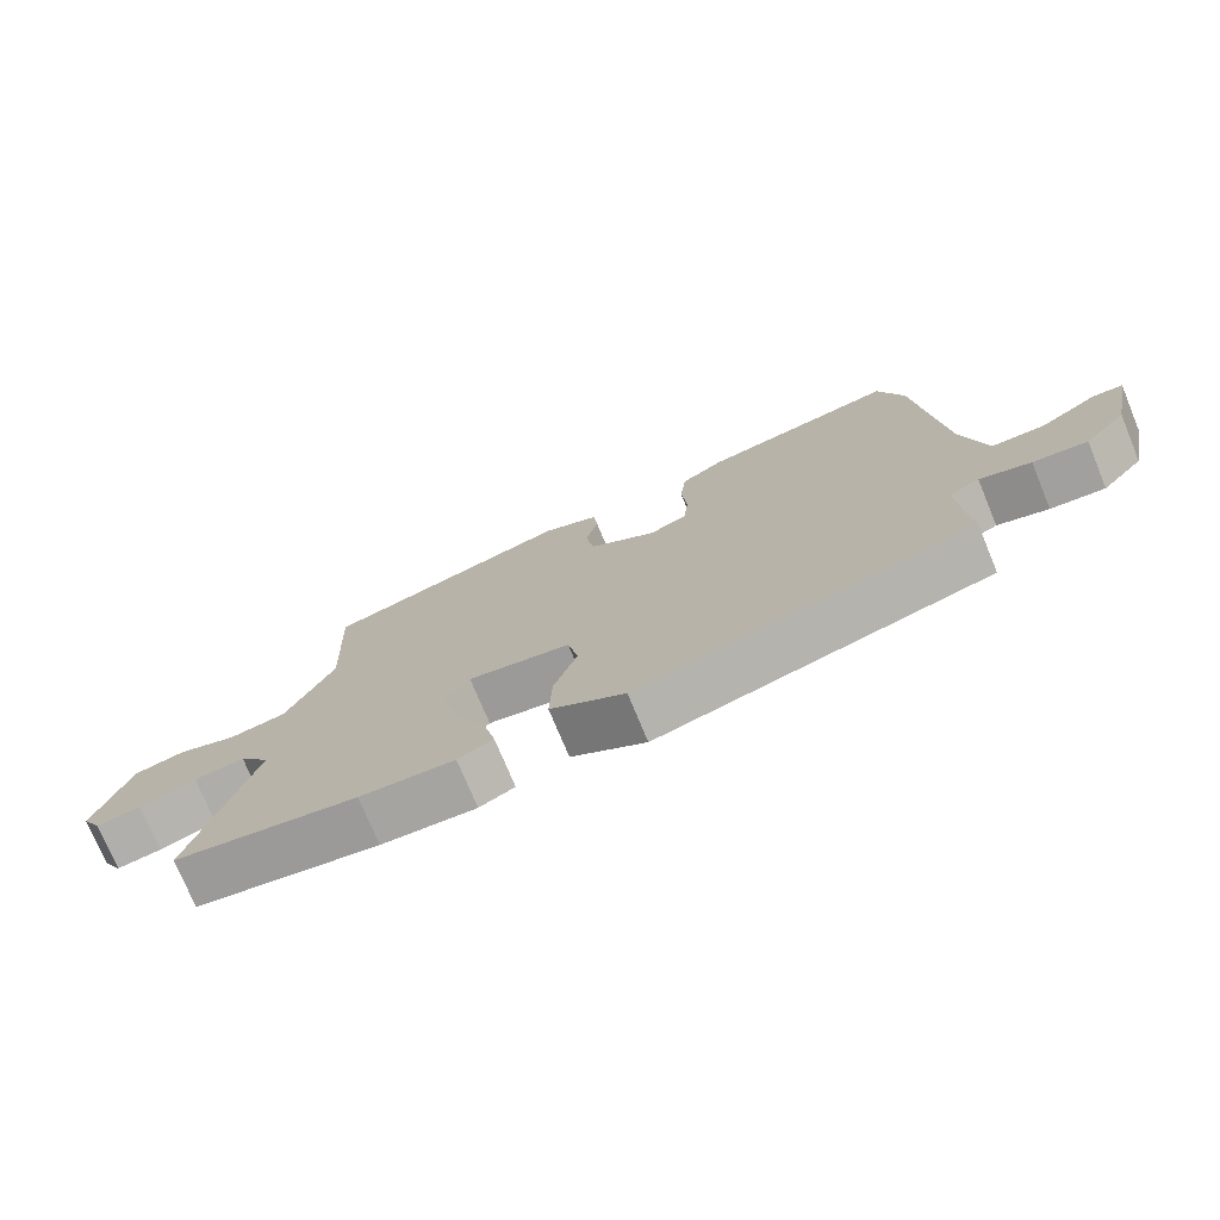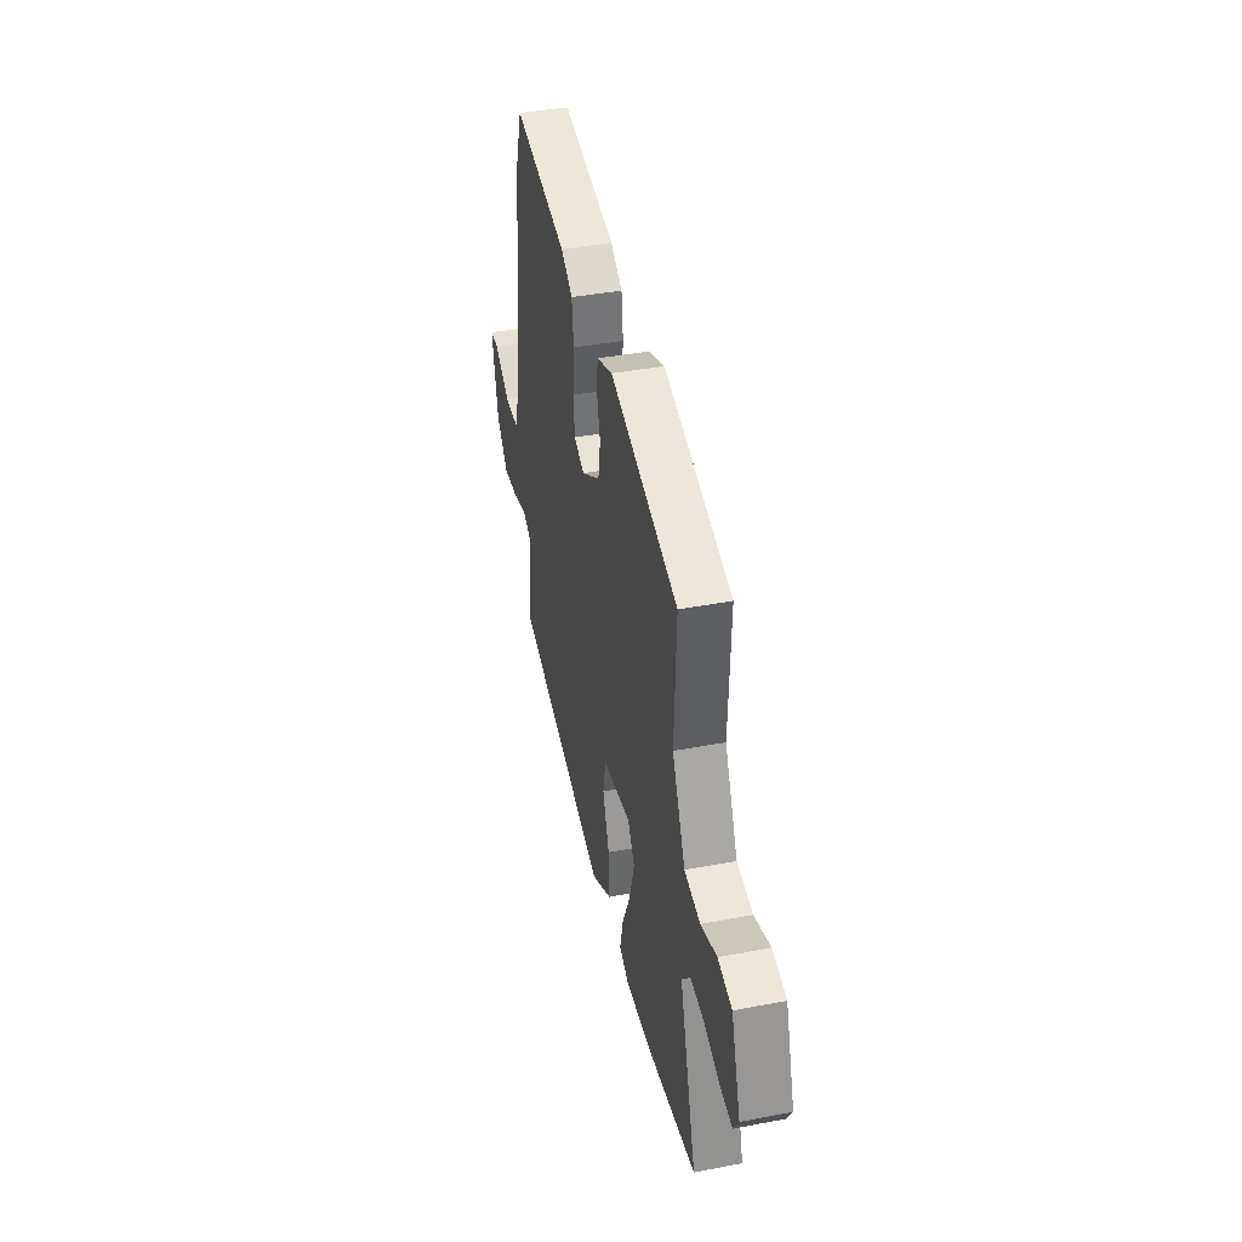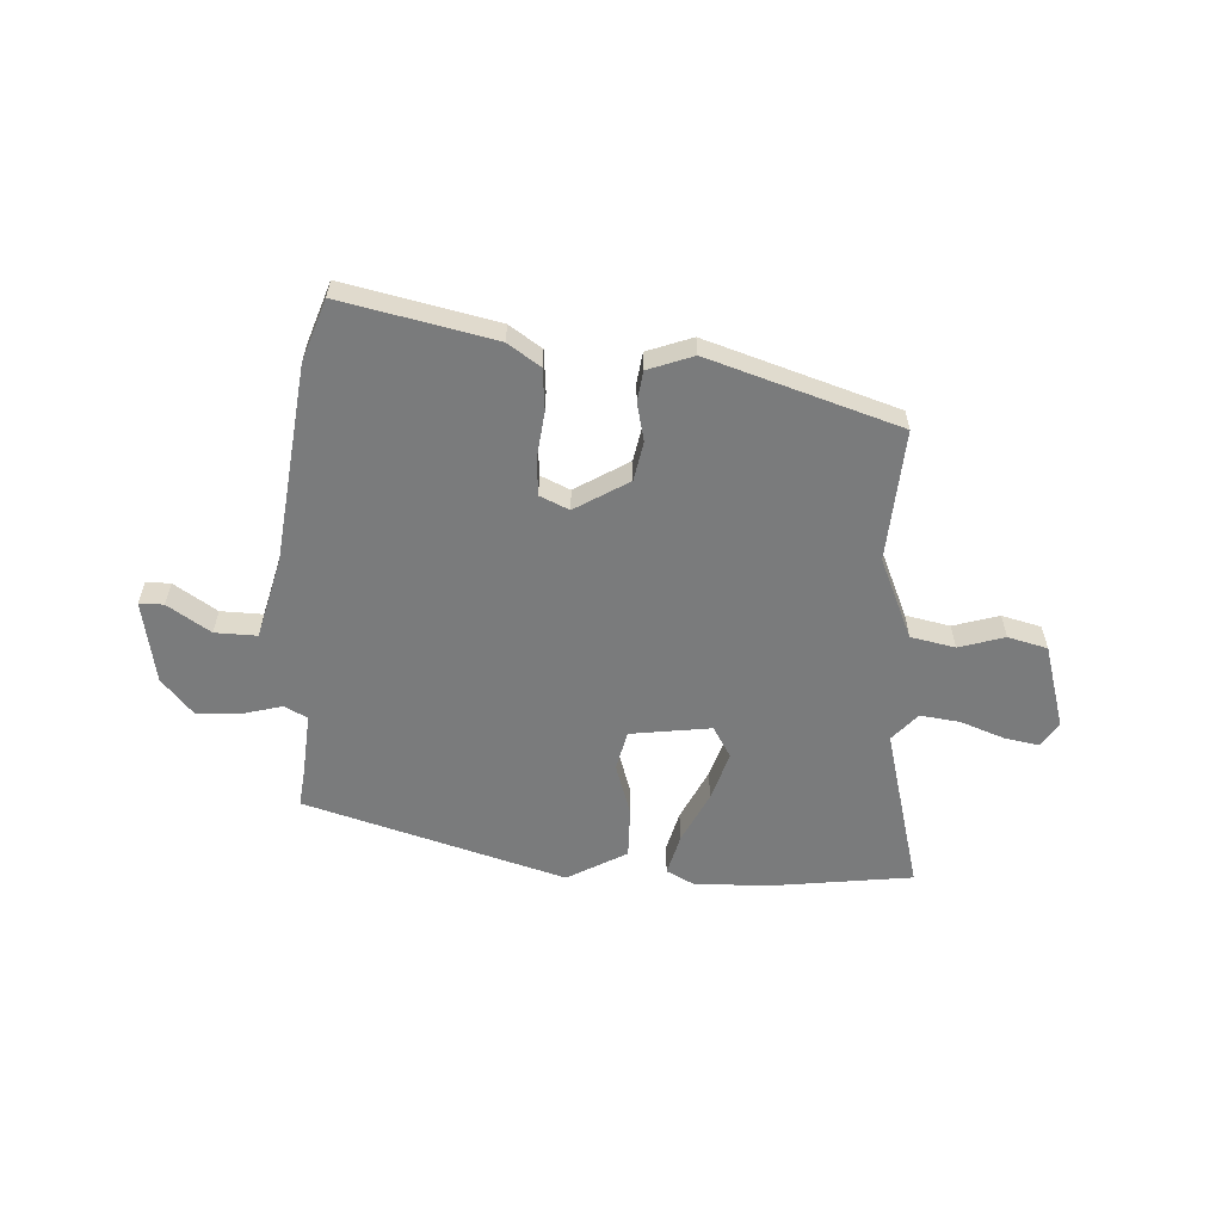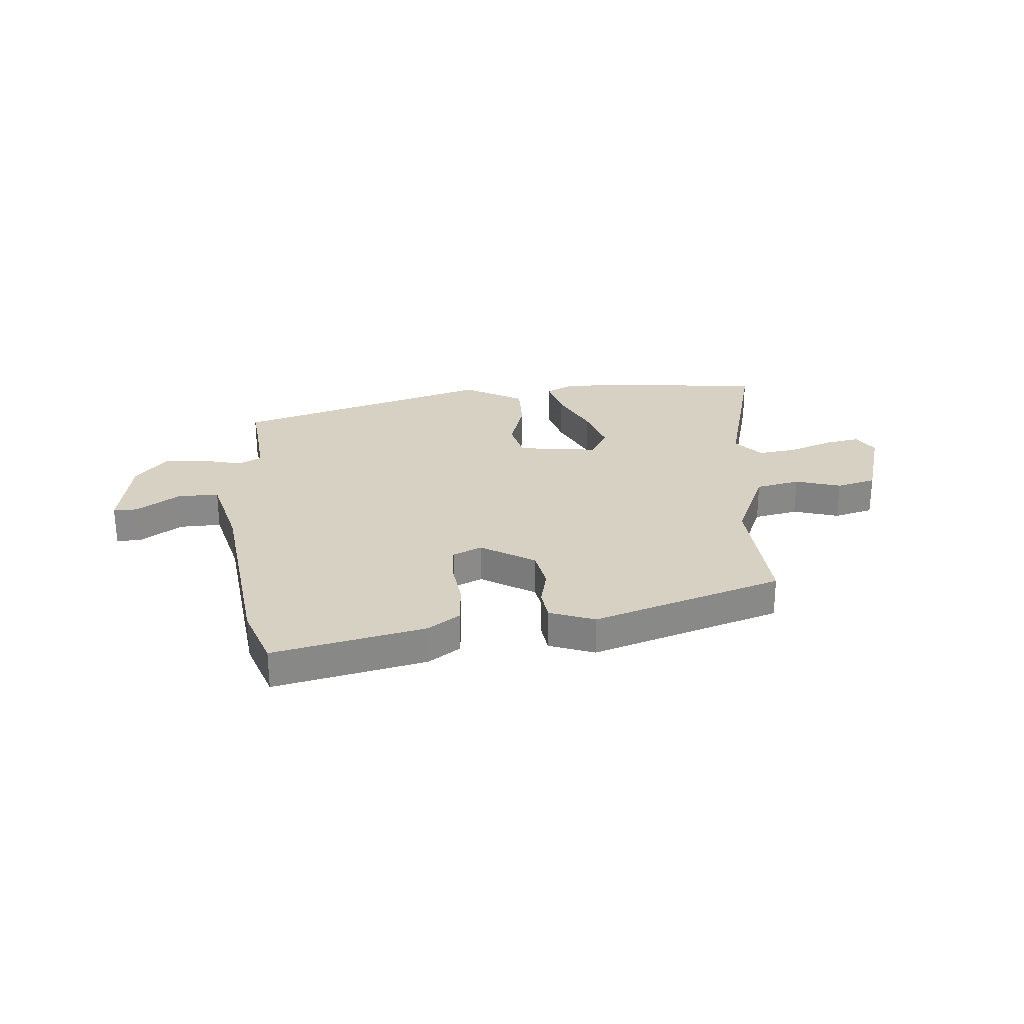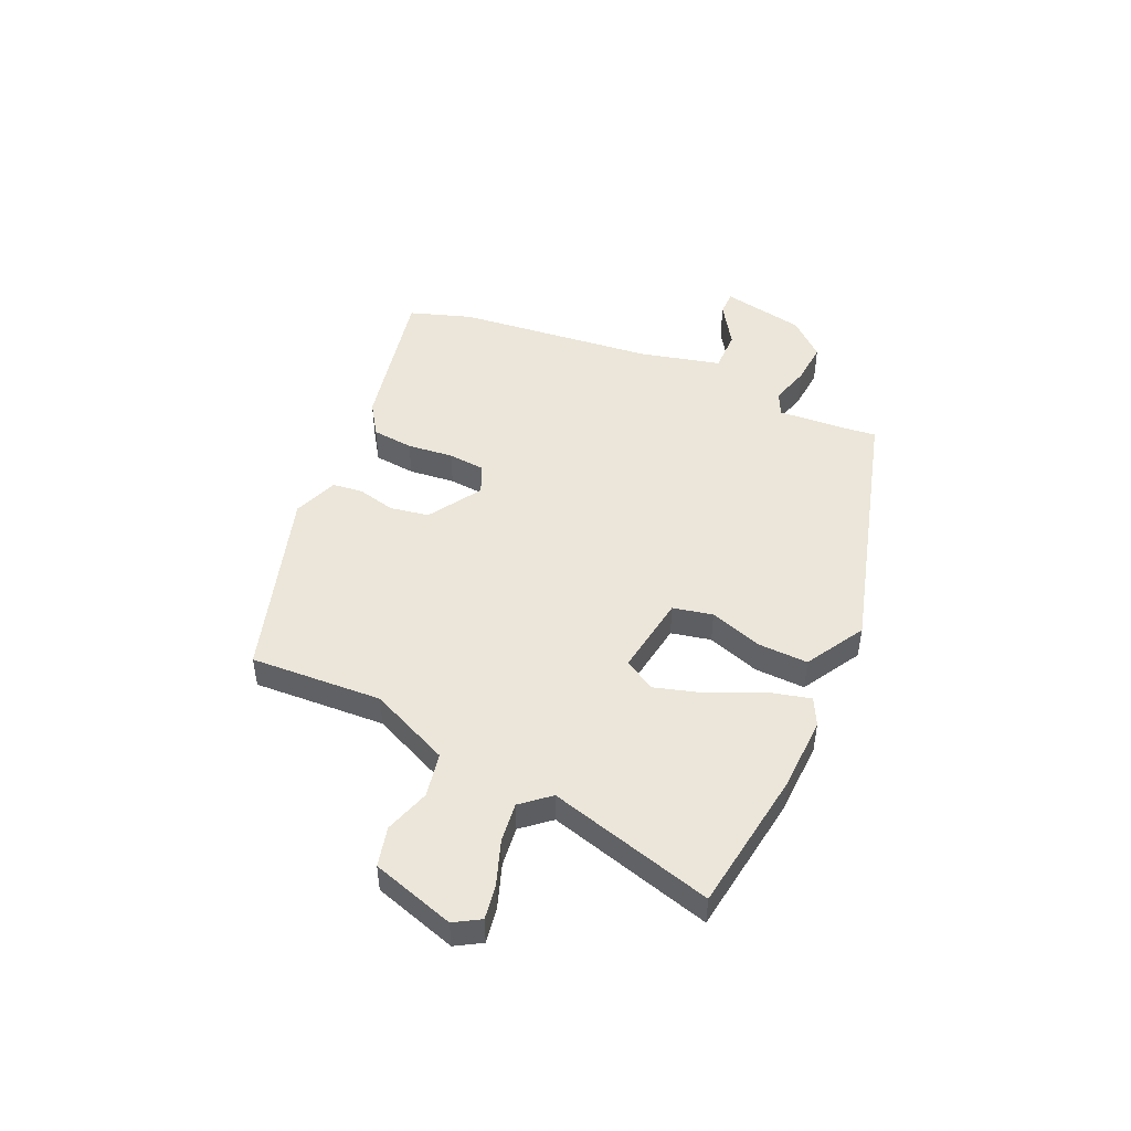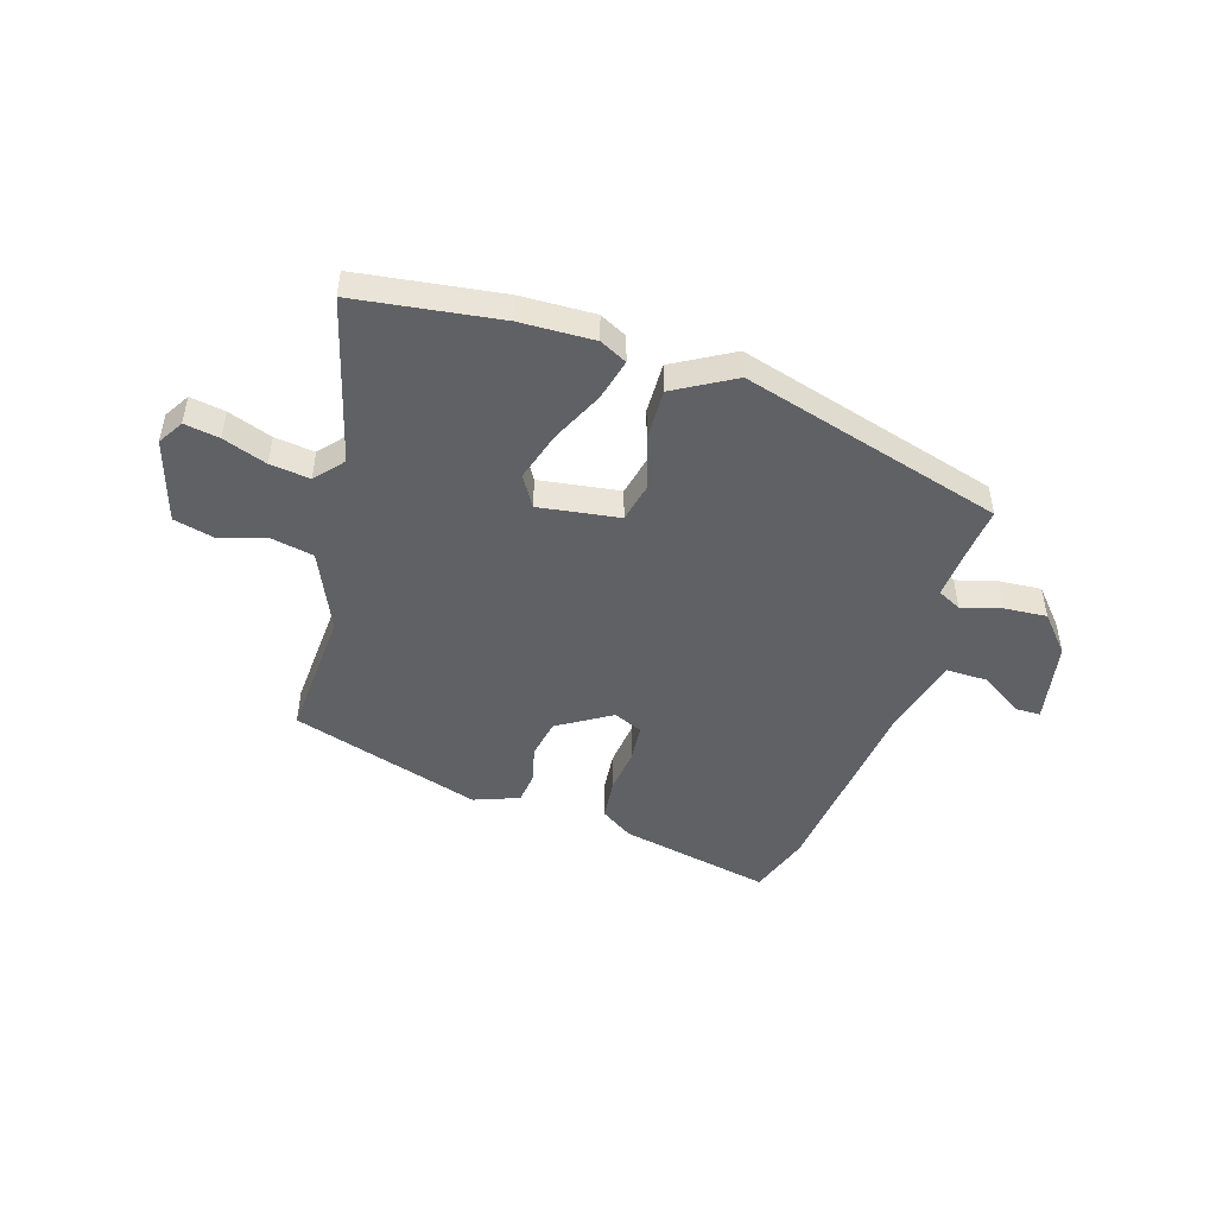
<metadata>
{"format":"obj","ext":"obj","renderer":"f3d","projection":"perspective","resolution":1024,"background":"white","views":[{"elev":-74.5,"azim":-157.5,"up":"+Z"},{"elev":40.6,"azim":76.9,"up":"+Z"},{"elev":-58.3,"azim":-4.6,"up":"+Y"},{"elev":27.1,"azim":-6.3,"up":"+Y"},{"elev":47.7,"azim":113.4,"up":"+Y"},{"elev":-47.4,"azim":161.7,"up":"+Y"}]}
</metadata>
<code>
v 0.618 0.07 -0.482
v 0.352 0.07 -0.523
v 0.215 0.07 -0.529
v 0.164 0.07 -0.504
v 0.182 0.07 -0.427
v 0.226 0.07 -0.329
v 0.252 0.07 -0.237
v 0.216 0.07 -0.18
v 0.067 0.07 -0.204
v 0.052 0.07 -0.278
v 0.086 0.07 -0.375
v 0.09 0.07 -0.469
v -0.019 0.07 -0.534
v -0.507 0.07 -0.403
v -0.501 0.07 -0.338
v -0.494 0.07 -0.215
v -0.538 0.07 -0.194
v -0.612 0.07 -0.216
v -0.691 0.07 -0.223
v -0.752 0.07 -0.156
v -0.784 0.07 -0.002
v -0.739 0.07 -0.001
v -0.658 0.07 -0.051
v -0.58 0.07 -0.051
v -0.545 0.07 0.101
v -0.51 0.07 0.469
v -0.473 0.07 0.585
v -0.189 0.07 0.531
v -0.128 0.07 0.492
v -0.119 0.07 0.415
v -0.127 0.07 0.329
v -0.12 0.07 0.26
v -0.065 0.07 0.237
v 0.033 0.07 0.3
v 0.045 0.07 0.373
v 0.027 0.07 0.443
v 0.033 0.07 0.5
v 0.116 0.07 0.533
v 0.472 0.07 0.429
v 0.462 0.07 0.184
v 0.531 0.07 0.036
v 0.614 0.07 0.021
v 0.698 0.07 0.049
v 0.772 0.07 0.032
v 0.822 0.07 -0.122
v 0.794 0.07 -0.17
v 0.729 0.07 -0.16
v 0.647 0.07 -0.132
v 0.573 0.07 -0.124
v 0.529 0.07 -0.177
v 0.618 0 -0.482
v 0.352 0 -0.523
v 0.215 0 -0.529
v 0.164 0 -0.504
v 0.182 0 -0.427
v 0.226 0 -0.329
v 0.252 0 -0.237
v 0.216 0 -0.18
v 0.067 0 -0.204
v 0.052 0 -0.278
v 0.086 0 -0.375
v 0.09 0 -0.469
v -0.019 0 -0.534
v -0.507 0 -0.403
v -0.501 0 -0.338
v -0.494 0 -0.215
v -0.538 0 -0.194
v -0.612 0 -0.216
v -0.691 0 -0.223
v -0.752 0 -0.156
v -0.784 0 -0.002
v -0.739 0 -0.001
v -0.658 0 -0.051
v -0.58 0 -0.051
v -0.545 0 0.101
v -0.51 0 0.469
v -0.473 0 0.585
v -0.189 0 0.531
v -0.128 0 0.492
v -0.119 0 0.415
v -0.127 0 0.329
v -0.12 0 0.26
v -0.065 0 0.237
v 0.033 0 0.3
v 0.045 0 0.373
v 0.027 0 0.443
v 0.033 0 0.5
v 0.116 0 0.533
v 0.472 0 0.429
v 0.462 0 0.184
v 0.531 0 0.036
v 0.614 0 0.021
v 0.698 0 0.049
v 0.772 0 0.032
v 0.822 0 -0.122
v 0.794 0 -0.17
v 0.729 0 -0.16
v 0.647 0 -0.132
v 0.573 0 -0.124
v 0.529 0 -0.177
f 46 47 48
f 45 46 48
f 44 45 48
f 43 44 48
f 42 43 48
f 41 42 48 49
f 40 41 49 50
f 38 39 40
f 37 38 40
f 36 37 40
f 35 36 40
f 34 35 40 50
f 29 30 31
f 28 29 31
f 27 28 31
f 26 27 31
f 25 26 31
f 24 25 31 32
f 21 22 23
f 20 21 23
f 19 20 23
f 18 19 23
f 17 18 23
f 16 17 23 24
f 13 14 15
f 12 13 15
f 11 12 15
f 10 11 15
f 9 10 15 16
f 24 32 33
f 16 24 33
f 9 16 33
f 8 9 33
f 4 5 6
f 3 4 6
f 2 3 6 7
f 34 50 1
f 33 34 1
f 8 33 1
f 1 2 7
f 1 7 8
f 98 97 96
f 98 96 95
f 98 95 94
f 98 94 93
f 98 93 92
f 99 98 92 91
f 100 99 91 90
f 90 89 88
f 90 88 87
f 90 87 86
f 90 86 85
f 100 90 85 84
f 81 80 79
f 81 79 78
f 81 78 77
f 81 77 76
f 81 76 75
f 82 81 75 74
f 73 72 71
f 73 71 70
f 73 70 69
f 73 69 68
f 73 68 67
f 74 73 67 66
f 65 64 63
f 65 63 62
f 65 62 61
f 65 61 60
f 66 65 60 59
f 83 82 74
f 83 74 66
f 83 66 59
f 83 59 58
f 56 55 54
f 56 54 53
f 57 56 53 52
f 51 100 84
f 51 84 83
f 51 83 58
f 57 52 51
f 58 57 51
f 1 51 52 2
f 2 52 53 3
f 3 53 54 4
f 4 54 55 5
f 5 55 56 6
f 6 56 57 7
f 7 57 58 8
f 8 58 59 9
f 9 59 60 10
f 10 60 61 11
f 11 61 62 12
f 12 62 63 13
f 13 63 64 14
f 14 64 65 15
f 15 65 66 16
f 16 66 67 17
f 17 67 68 18
f 18 68 69 19
f 19 69 70 20
f 20 70 71 21
f 21 71 72 22
f 22 72 73 23
f 23 73 74 24
f 24 74 75 25
f 25 75 76 26
f 26 76 77 27
f 27 77 78 28
f 28 78 79 29
f 29 79 80 30
f 30 80 81 31
f 31 81 82 32
f 32 82 83 33
f 33 83 84 34
f 34 84 85 35
f 35 85 86 36
f 36 86 87 37
f 37 87 88 38
f 38 88 89 39
f 39 89 90 40
f 40 90 91 41
f 41 91 92 42
f 42 92 93 43
f 43 93 94 44
f 44 94 95 45
f 45 95 96 46
f 46 96 97 47
f 47 97 98 48
f 48 98 99 49
f 49 99 100 50
f 50 100 51 1

</code>
